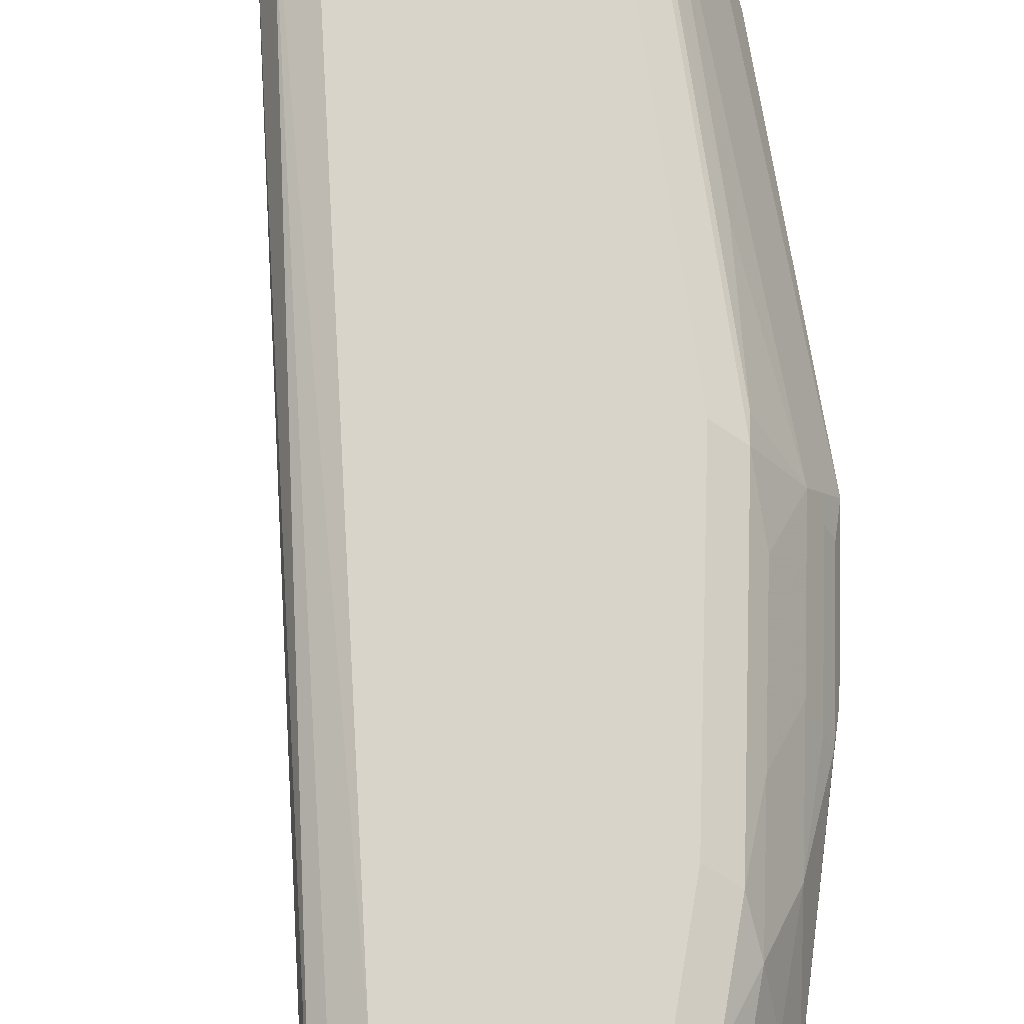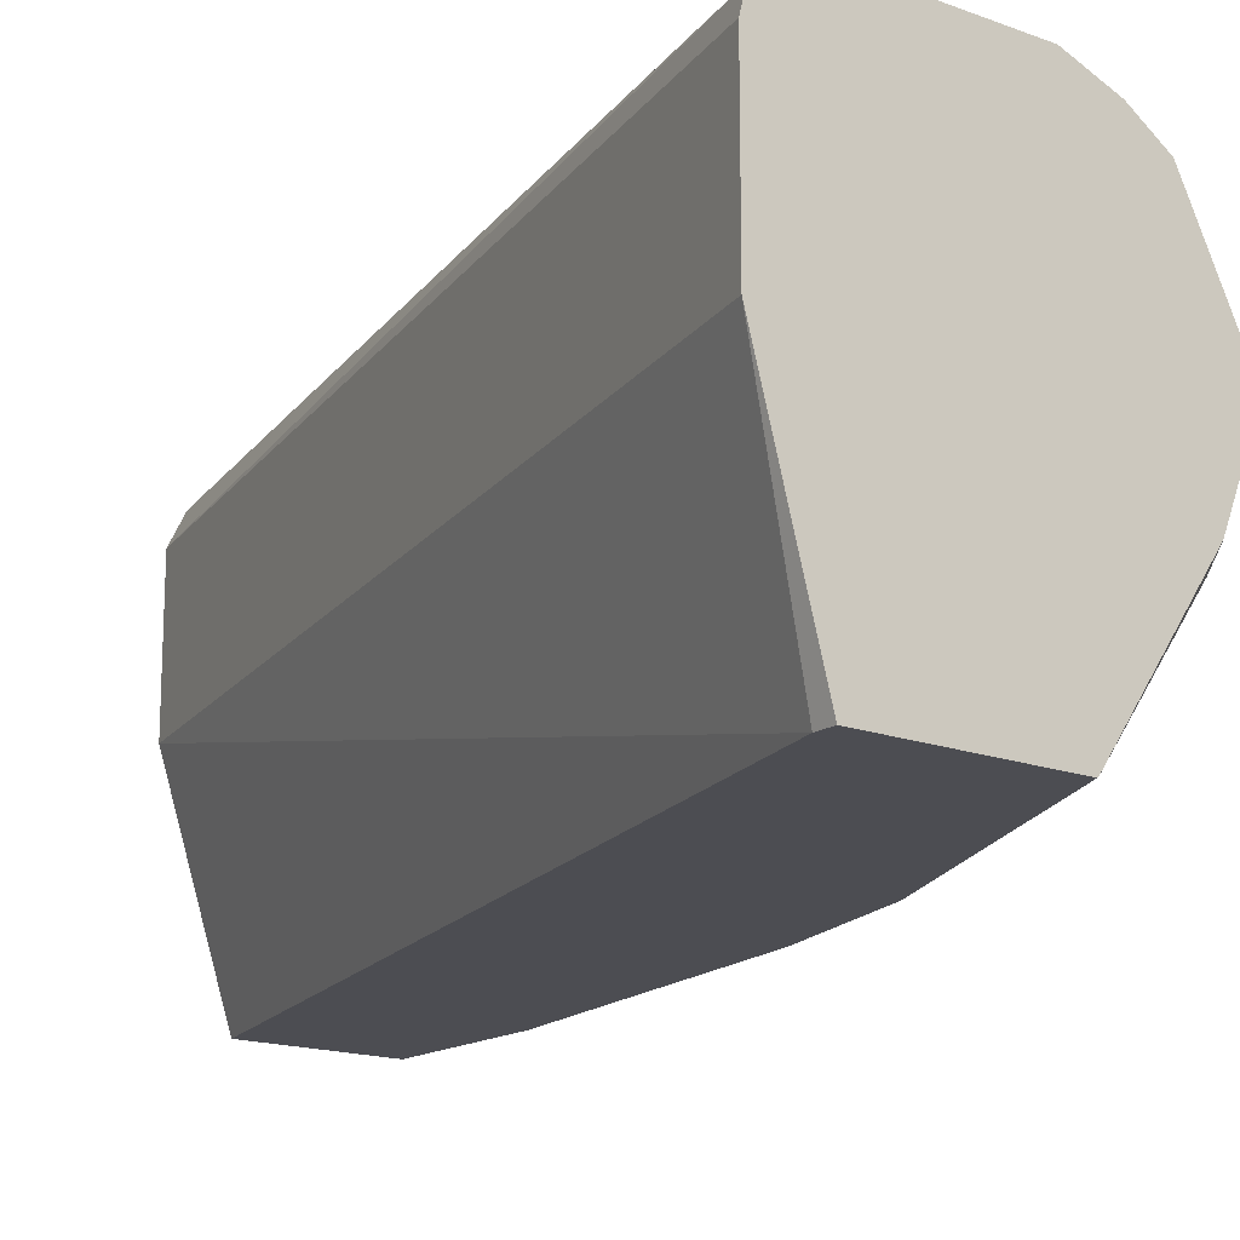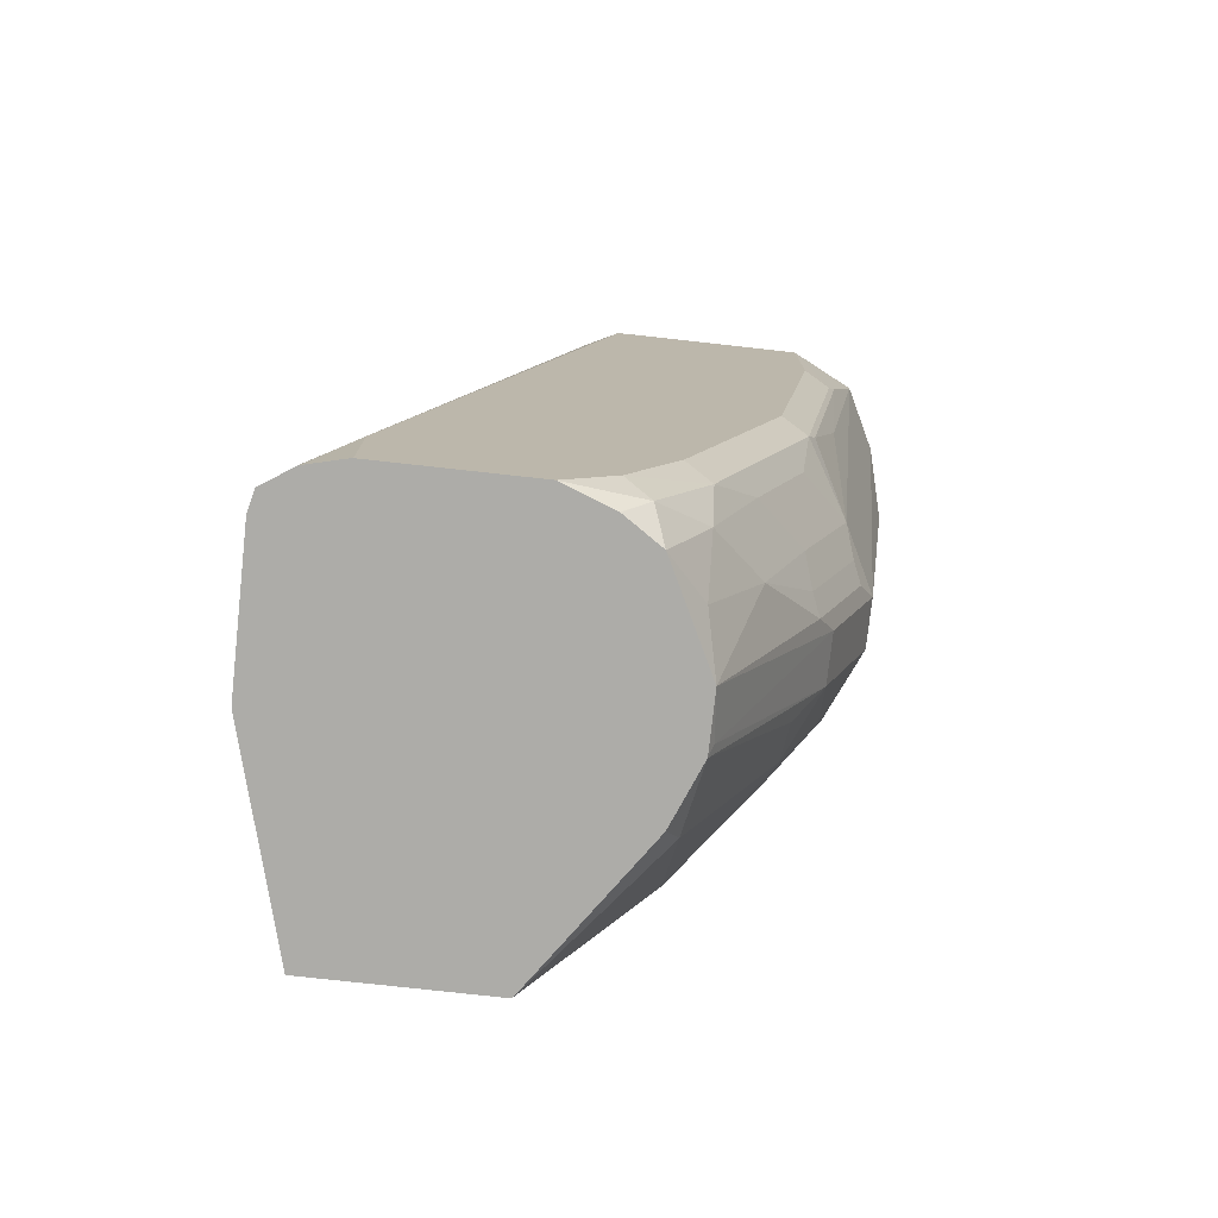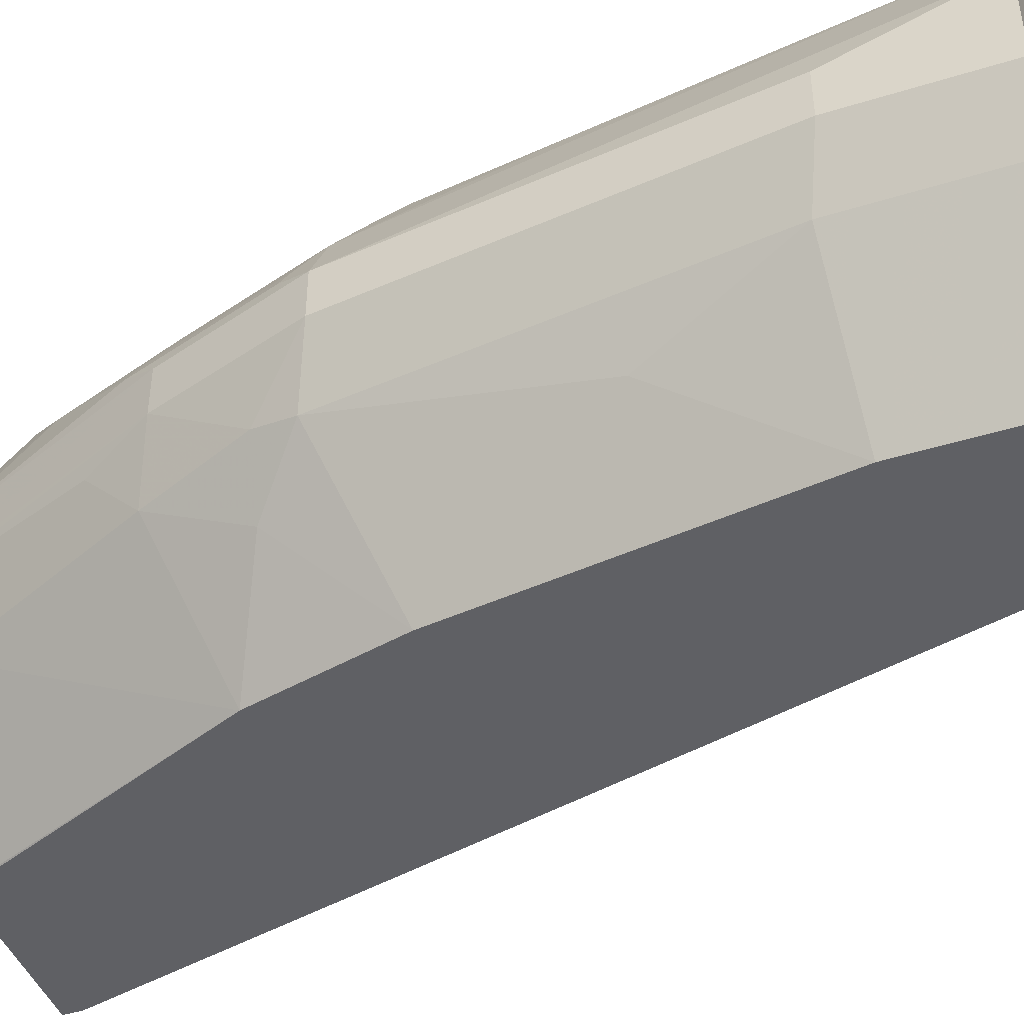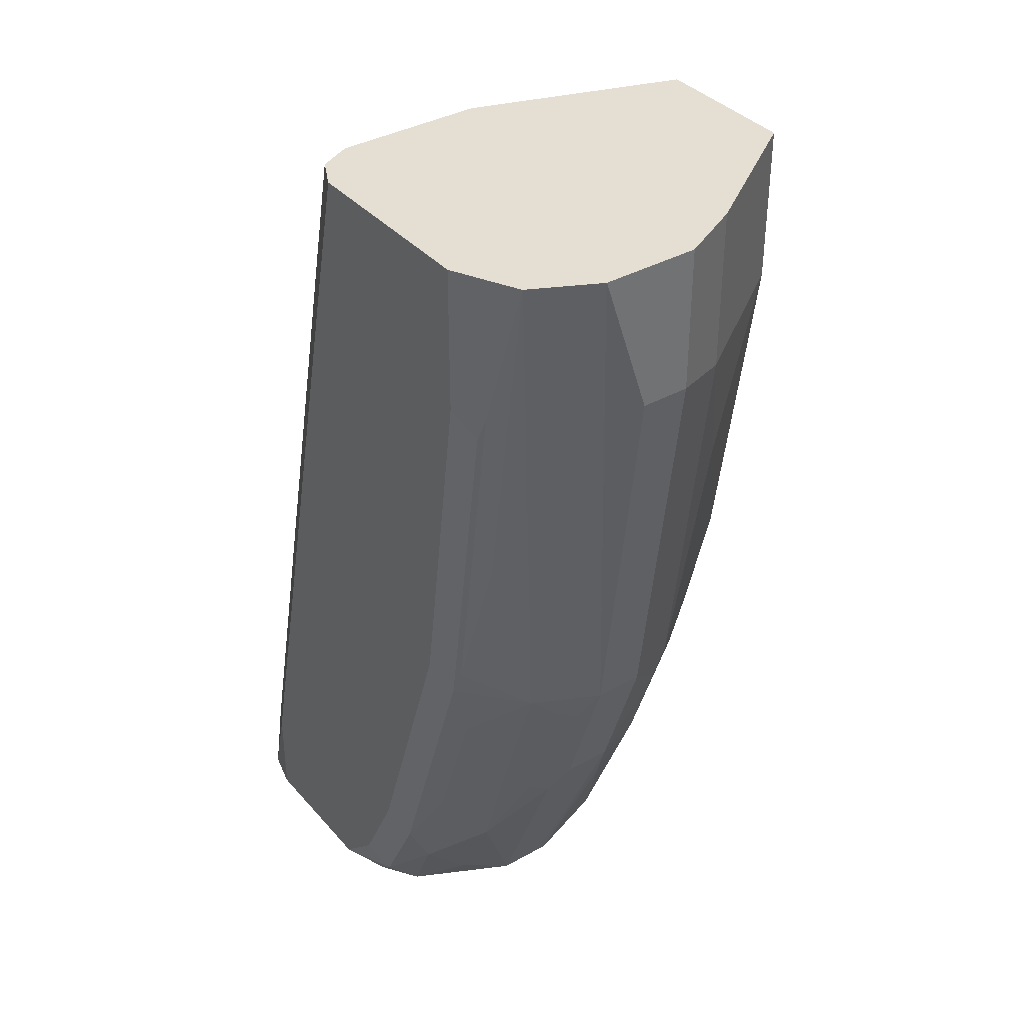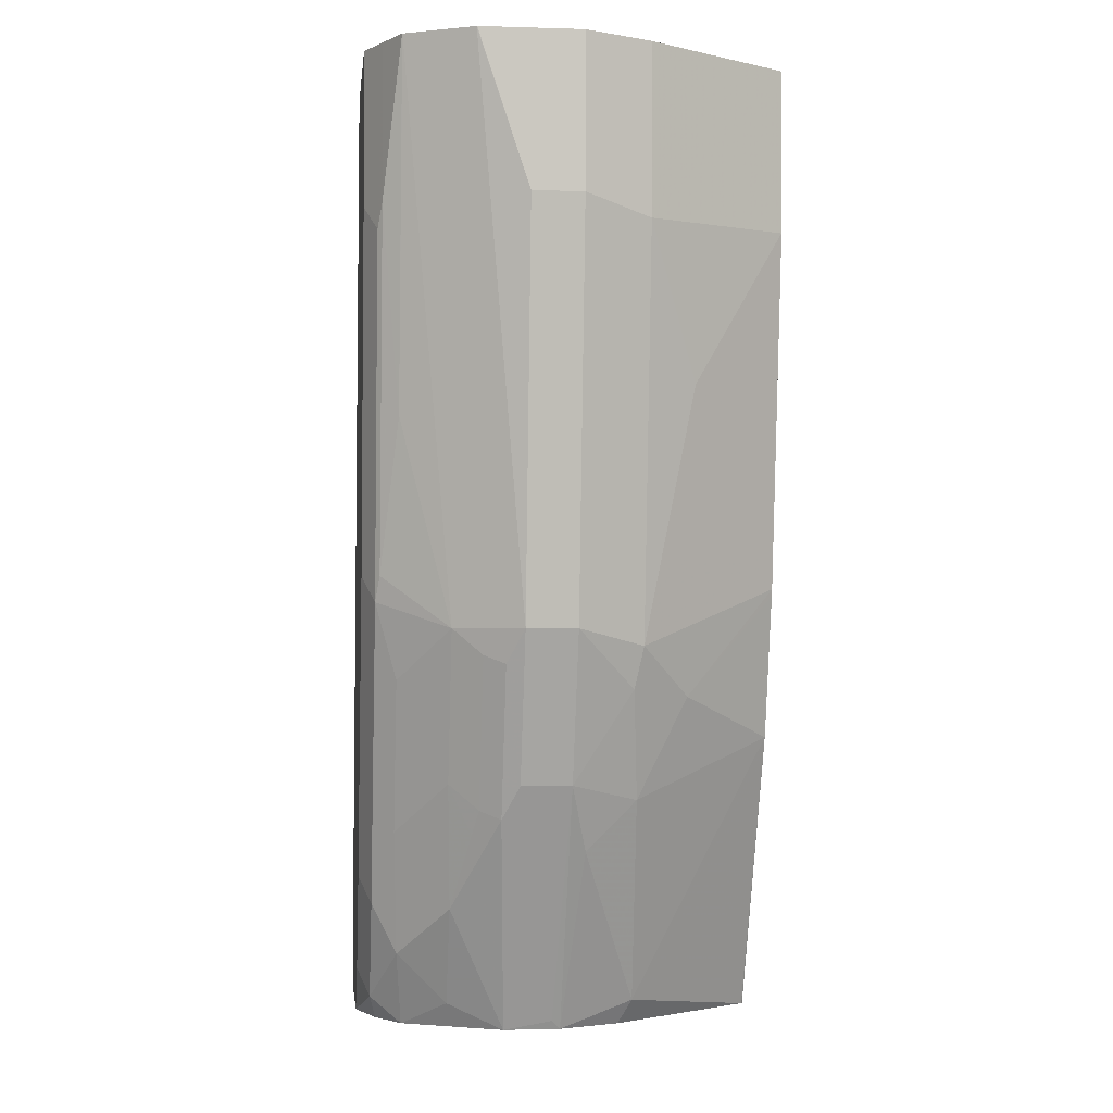
<metadata>
{"format":"obj","ext":"obj","renderer":"f3d","projection":"perspective","resolution":1024,"background":"white","views":[{"elev":75.6,"azim":163.4,"up":"+Y"},{"elev":-16.4,"azim":142.6,"up":"+Y"},{"elev":-76.6,"azim":173.7,"up":"+Z"},{"elev":-44.7,"azim":-70.1,"up":"+Y"},{"elev":37.2,"azim":-125.8,"up":"+Z"},{"elev":-1.8,"azim":-96.4,"up":"+Z"}]}
</metadata>
<code>
v -0.722 0.23 -0.3979
v -0.722 0.1672 -0.3979
v -0.7242 0.2387 -0.3979
v -0.8163 0.2302 -0.0001545
v -0.7378 0.1439 -0.3558
v -0.746 0.07912 -0.3901
v -0.746 0.07912 -0.3979
v -0.8163 0.1674 -0.0001545
v -0.7368 0.247 -0.3979
v -0.7396 0.2442 -0.3628
v -0.8233 0.2442 -0.0001545
v -0.8454 0.07912 -0.0001545
v -0.8198 0.07912 -0.3979
v -0.7524 0.2509 -0.3979
v -0.7535 0.2512 -0.3558
v -0.837 0.251 -0.0001545
v -0.9082 0.07912 -0.0001545
v -0.821 0.07912 -0.3956
v -0.8205 0.07959 -0.3979
v -0.7535 0.2512 -0.3979
v -0.8373 0.2512 -0.0001545
v -0.9489 0.1395 -0.0001545
v -0.9082 0.07912 -0.06744
v -0.8716 0.07912 -0.2767
v -0.8687 0.1361 -0.3872
v -0.8633 0.1414 -0.3979
v -0.8163 0.2512 -0.3979
v -0.921 0.2512 -0.0001545
v -0.9629 0.1674 -0.0001545
v -0.9489 0.1395 -0.06977
v -0.928 0.1186 -0.1326
v -0.8873 0.07912 -0.2139
v -0.907 0.1186 -0.2582
v -0.907 0.1395 -0.3
v -0.8866 0.07912 -0.2168
v -0.8738 0.1672 -0.3979
v -0.907 0.1605 -0.3209
v -0.8372 0.2433 -0.3979
v -0.8477 0.2459 -0.3872
v -0.8373 0.2512 -0.3768
v -0.9349 0.2442 -0.0001545
v -0.921 0.2512 -0.0628
v -0.9315 0.2459 -0.07328
v -0.9629 0.2092 -0.0001545
v -0.9629 0.1674 -0.0628
v -0.928 0.1395 -0.2372
v -0.9245 0.143 -0.2546
v -0.921 0.1674 -0.293
v -0.8756 0.1709 -0.3942
v -0.8738 0.1911 -0.3979
v -0.8373 0.2432 -0.3979
v -0.8375 0.2431 -0.3979
v -0.8528 0.2329 -0.3979
v -0.8687 0.2355 -0.3663
v -0.8687 0.2459 -0.3454
v -0.8582 0.2512 -0.3349
v -0.9489 0.2371 -0.0001545
v -0.9349 0.2442 -0.0628
v -0.9001 0.2512 -0.2093
v -0.9105 0.2459 -0.2198
v -0.9628 0.2093 -0.0001545
v -0.9629 0.1884 -0.0628
v -0.9419 0.1674 -0.2302
v -0.921 0.1884 -0.293
v -0.8896 0.2145 -0.3454
v -0.8687 0.2145 -0.3872
v -0.8529 0.2328 -0.3979
v -0.914 0.1953 -0.307
v -0.8861 0.2372 -0.3139
v -0.9489 0.237 -0.0001545
v -0.928 0.2372 -0.1466
v -0.914 0.2442 -0.2093
v -0.907 0.2372 -0.2511
v -0.928 0.2163 -0.2302
v -0.9349 0.2023 -0.2302
v -0.9419 0.1884 -0.2302
v -0.9053 0.2067 -0.3139
v -0.907 0.2163 -0.293
v -0.9349 0.1953 -0.2442
v -0.9315 0.2041 -0.2407
v -0.9105 0.2041 -0.3035
f 43 60 72
f 40 55 56
f 41 43 58
f 41 58 57
f 42 59 60
f 42 60 43
f 39 55 40
f 43 72 58
f 47 63 48
f 45 62 76
f 45 76 63
f 46 63 47
f 48 76 64
f 48 63 76
f 48 64 49
f 39 54 55
f 44 61 62
f 39 53 54
f 30 63 46
f 39 51 52
f 29 44 62
f 49 64 50
f 29 62 45
f 30 45 63
f 30 46 31
f 31 46 32
f 32 46 33
f 39 52 53
f 32 33 35
f 33 47 34
f 34 47 48
f 34 48 37
f 36 49 50
f 36 37 48
f 36 48 49
f 38 51 39
f 33 46 47
f 50 65 66
f 74 78 80
f 50 64 68
f 65 77 78
f 65 78 69
f 68 79 80
f 68 80 81
f 68 81 77
f 69 78 74
f 69 74 73
f 65 68 77
f 70 71 74
f 71 72 74
f 74 80 75
f 75 80 76
f 76 80 79
f 77 81 78
f 78 81 80
f 28 43 41
f 70 74 75
f 64 79 68
f 64 76 79
f 61 76 62
f 50 68 65
f 53 67 54
f 54 65 69
f 54 69 55
f 54 67 66
f 54 66 65
f 55 69 73
f 55 73 60
f 55 60 59
f 55 59 56
f 57 58 71
f 57 71 70
f 58 72 71
f 60 73 74
f 60 74 72
f 61 70 75
f 61 75 76
f 50 66 67
f 28 42 43
f 27 38 39
f 1 4 8
f 2 6 7
f 2 8 5
f 3 9 10
f 3 10 11
f 3 11 4
f 4 11 16
f 4 16 21
f 2 5 6
f 4 21 28
f 4 57 70
f 4 70 61
f 4 61 44
f 4 44 29
f 4 29 22
f 4 22 17
f 4 17 12
f 4 28 41
f 4 12 8
f 1 8 2
f 1 9 3
f 27 39 40
f 1 2 7
f 1 7 13
f 1 13 19
f 1 19 26
f 1 26 36
f 1 36 50
f 1 3 4
f 1 50 67
f 1 53 52
f 1 52 51
f 1 51 38
f 1 38 27
f 1 27 20
f 1 20 14
f 1 14 9
f 1 67 53
f 5 8 6
f 4 41 57
f 6 12 17
f 15 21 16
f 17 22 30
f 17 30 23
f 18 24 19
f 19 25 26
f 6 8 12
f 22 29 45
f 15 28 21
f 22 45 30
f 23 31 32
f 24 33 34
f 24 34 25
f 24 35 33
f 25 36 26
f 25 34 37
f 25 37 36
f 23 30 31
f 15 42 28
f 19 24 25
f 6 18 13
f 15 59 42
f 6 23 32
f 6 32 35
f 6 35 24
f 6 24 18
f 6 13 7
f 6 17 23
f 9 15 10
f 9 14 15
f 11 15 16
f 13 18 19
f 14 20 15
f 15 20 27
f 15 27 40
f 15 40 56
f 15 56 59
f 10 15 11

</code>
